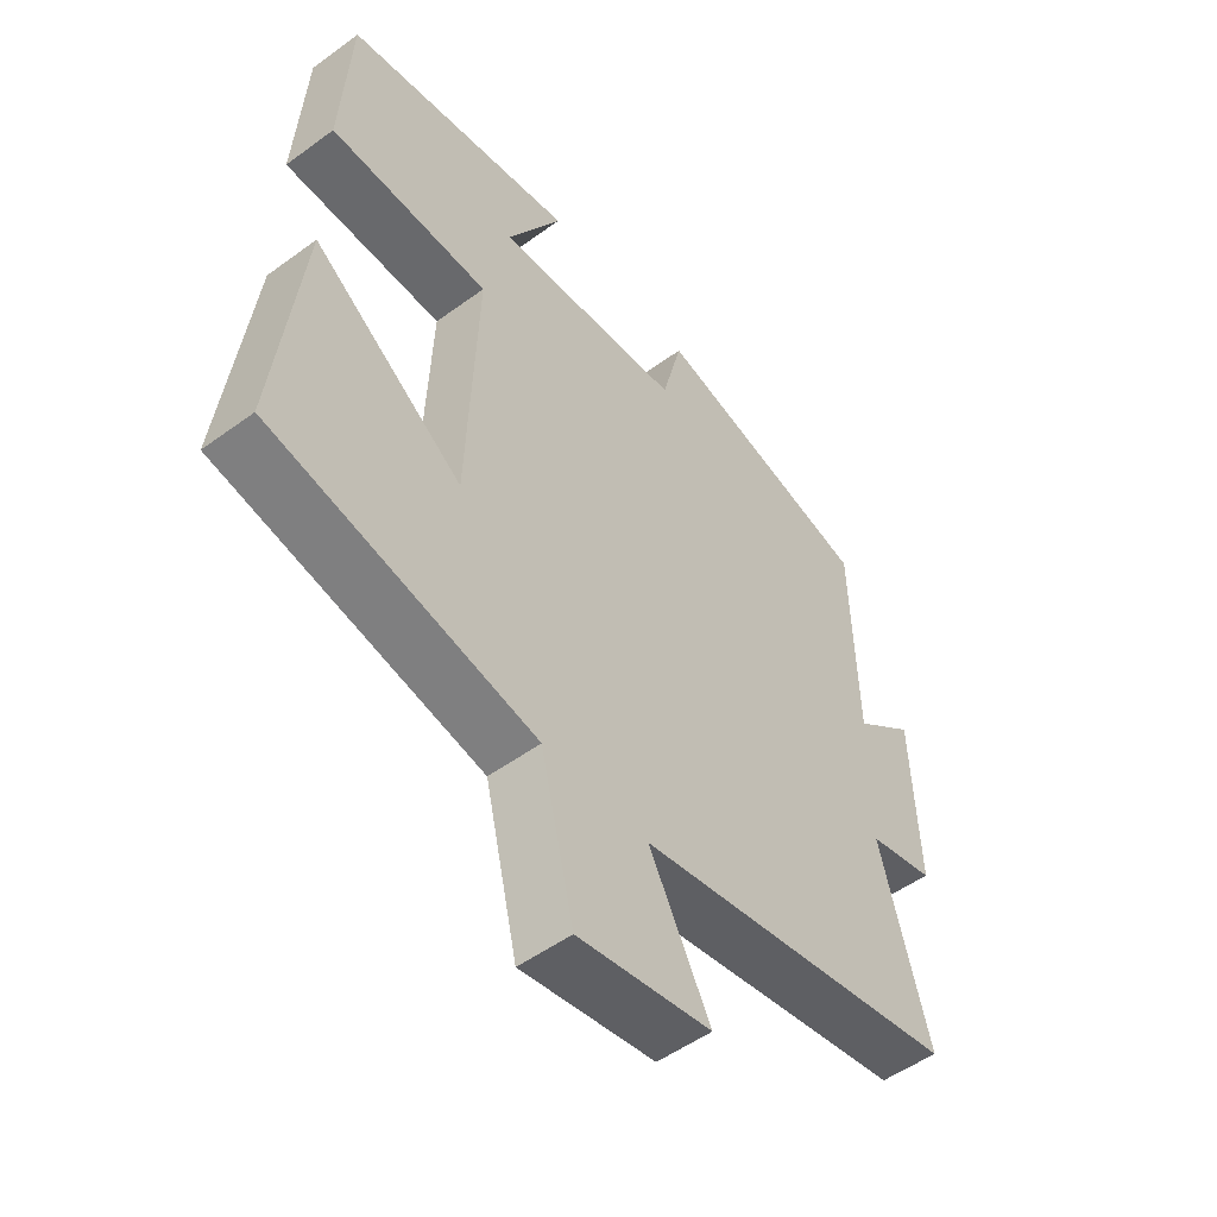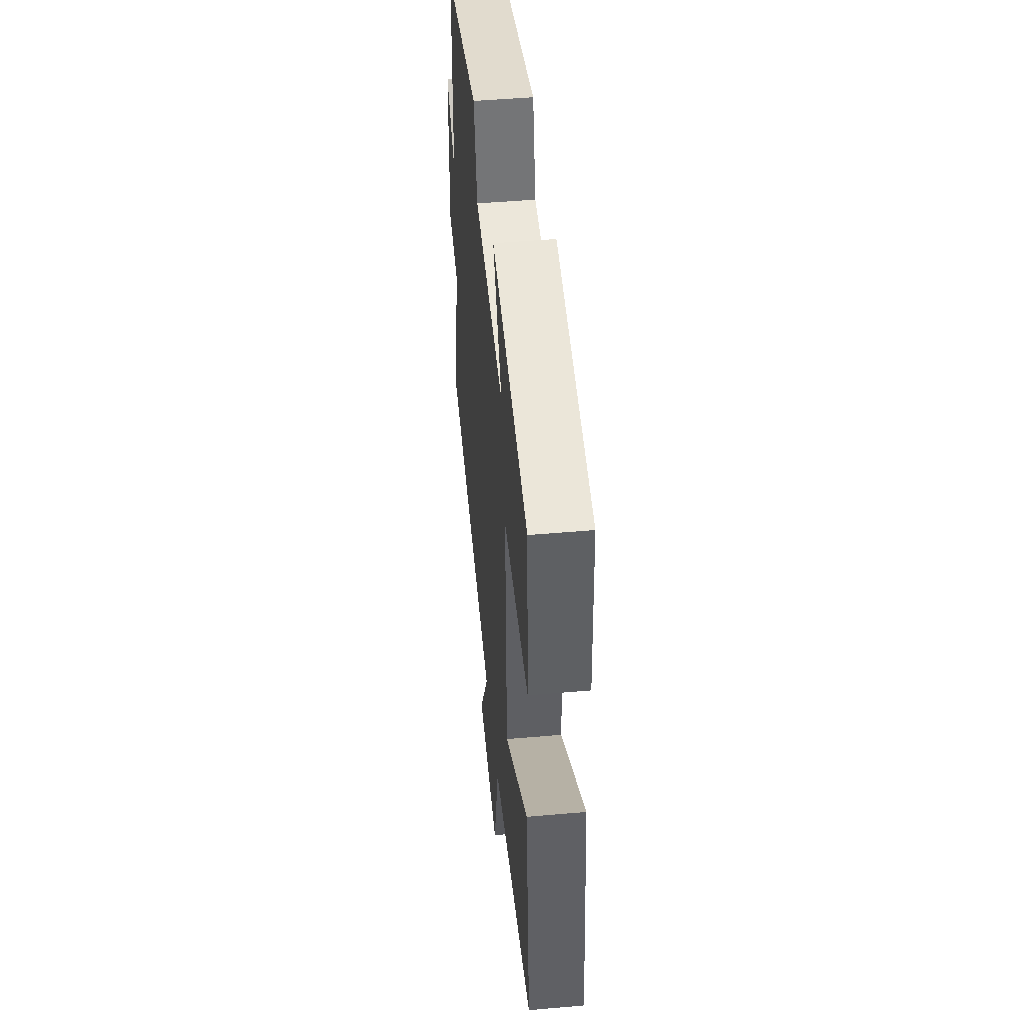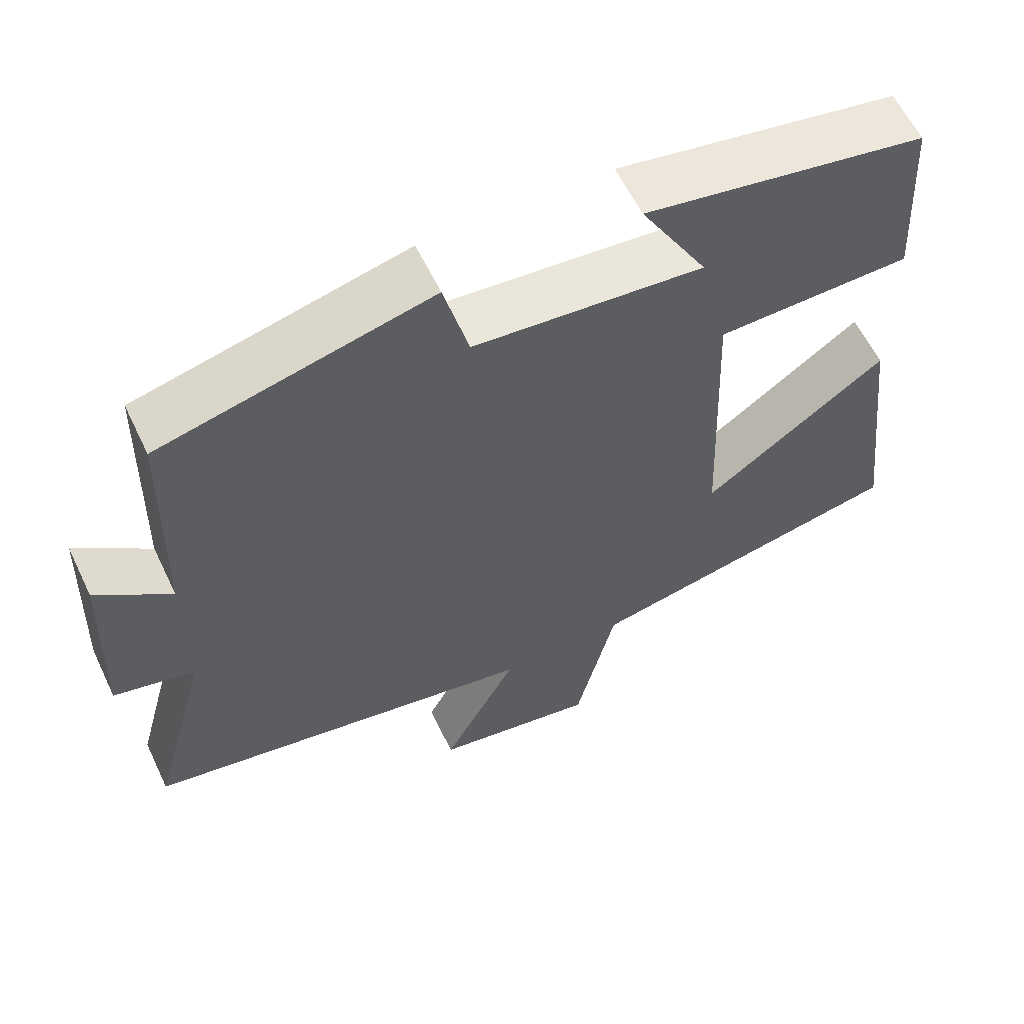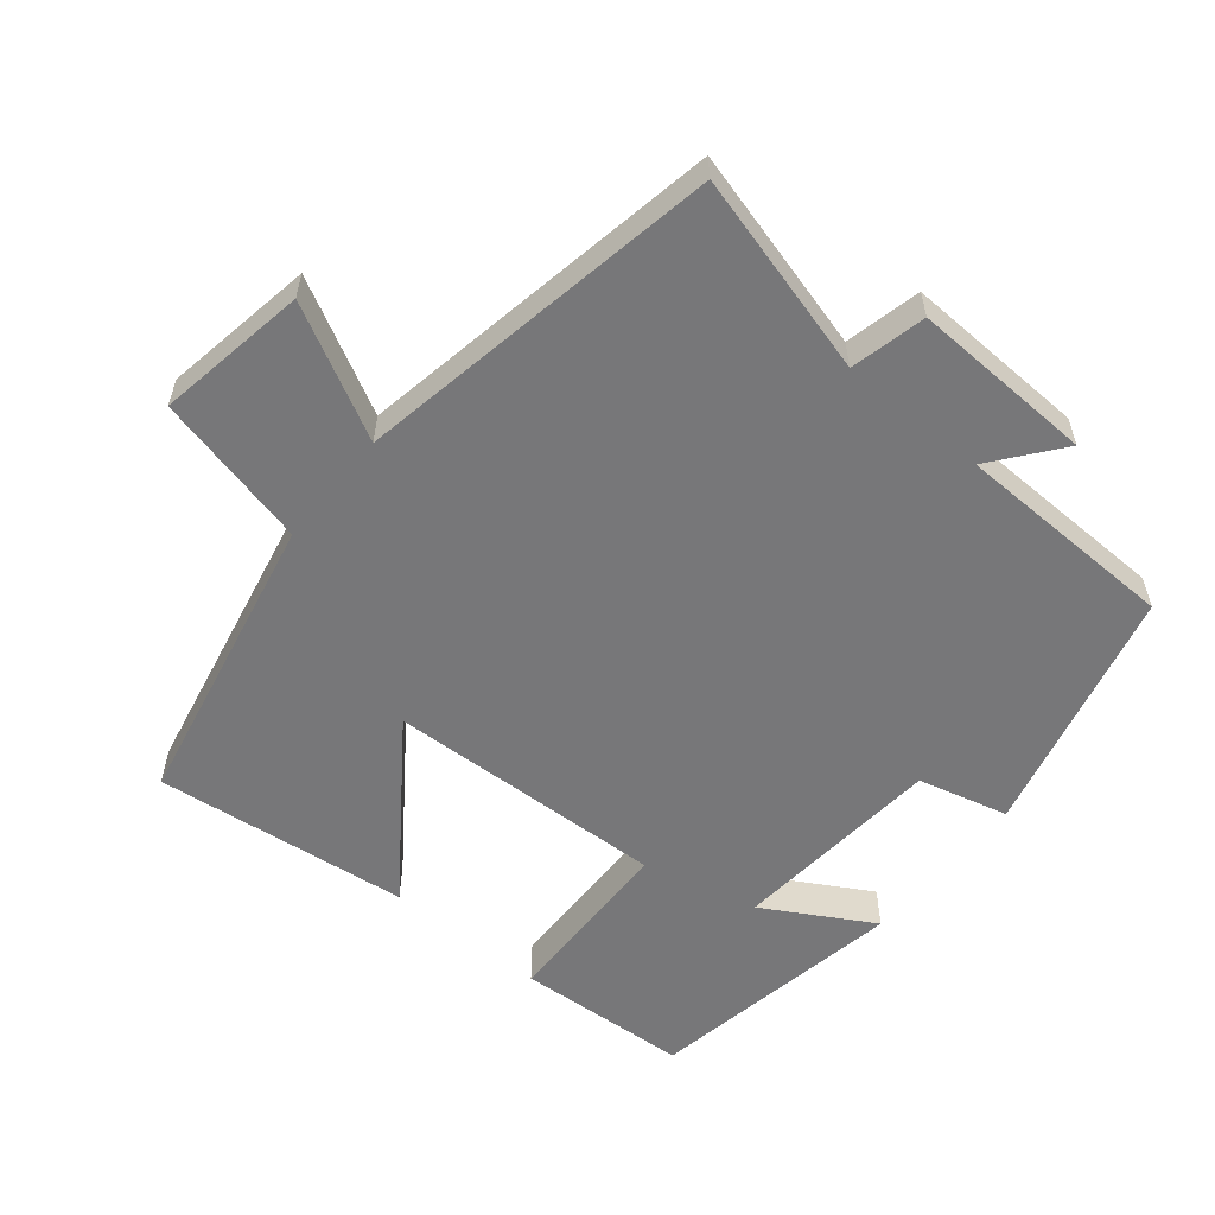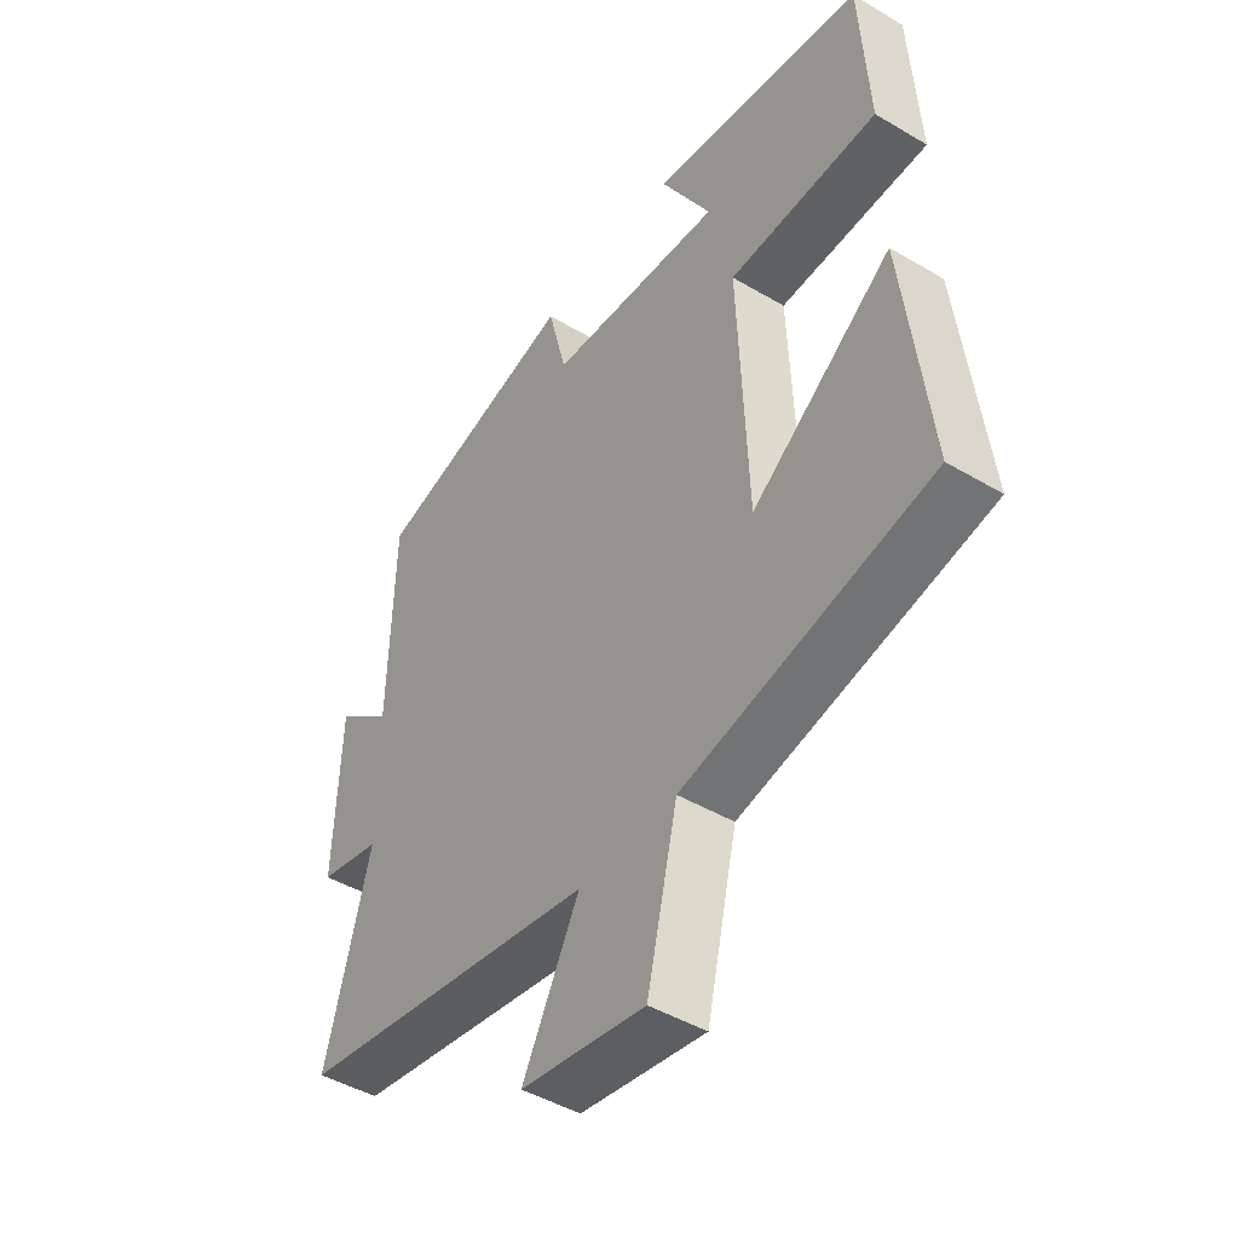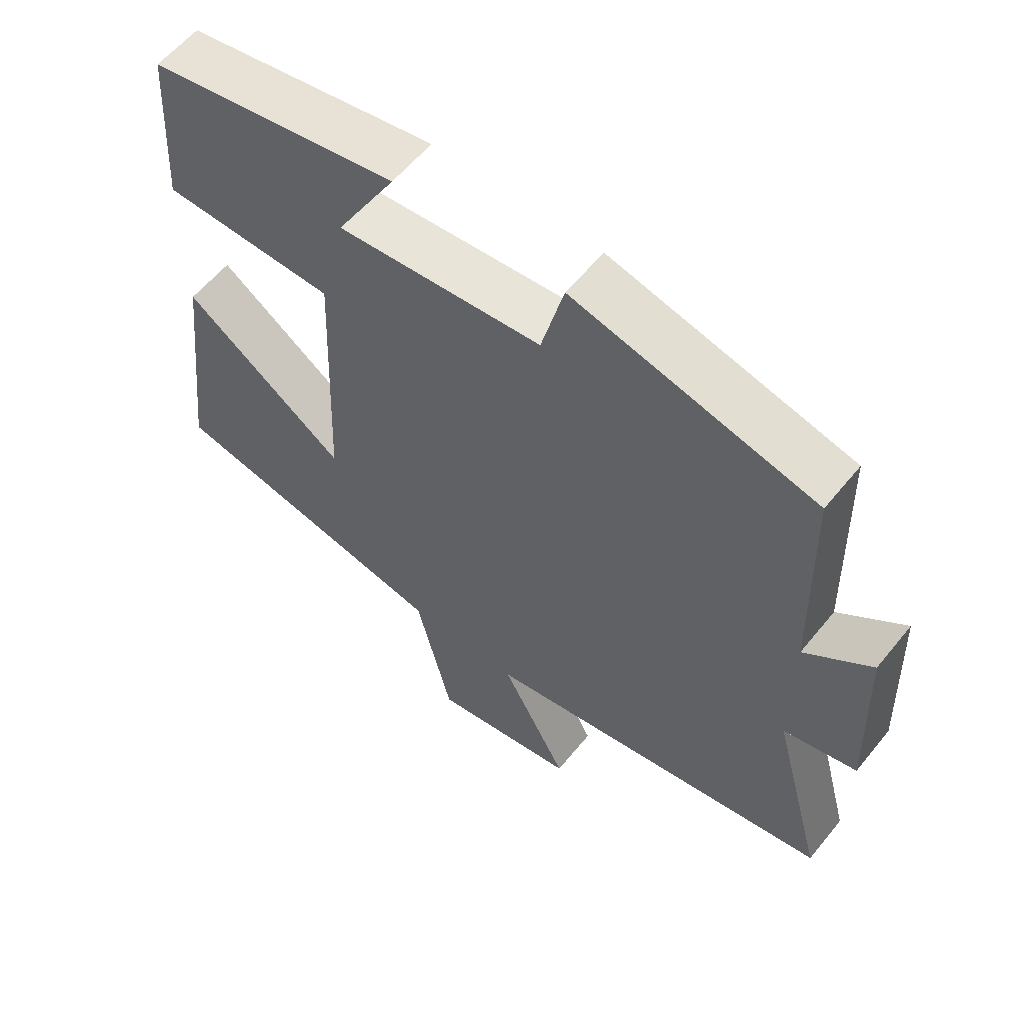
<metadata>
{"format":"obj","ext":"obj","renderer":"f3d","projection":"perspective","resolution":1024,"background":"white","views":[{"elev":-51.6,"azim":128.5,"up":"+Z"},{"elev":48.3,"azim":84.4,"up":"+Z"},{"elev":59.9,"azim":-25.5,"up":"+Z"},{"elev":-57.2,"azim":-129.4,"up":"+Y"},{"elev":-45.5,"azim":55.7,"up":"+Z"},{"elev":58.6,"azim":-141.3,"up":"+Z"}]}
</metadata>
<code>
v 0.485 0.07 0.435
v 0.5 0.07 0.186
v 0.242 0.07 0.179
v 0.258 0.07 -0.221
v 0.5 0.07 -0.046
v 0.543 0.07 -0.411
v 0.117 0.07 -0.5
v 0.064 0.07 -0.723
v -0.152 0.07 -0.687
v -0.053 0.07 -0.5
v -0.578 0.07 -0.407
v -0.5 0.07 -0.118
v -0.608 0.07 -0.093
v -0.598 0.07 0.169
v -0.5 0.07 0.092
v -0.492 0.07 0.411
v -0.135 0.07 0.5
v -0.102 0.07 0.371
v 0.202 0.07 0.345
v 0.113 0.07 0.5
v 0.485 0 0.435
v 0.5 0 0.186
v 0.242 0 0.179
v 0.258 0 -0.221
v 0.5 0 -0.046
v 0.543 0 -0.411
v 0.117 0 -0.5
v 0.064 0 -0.723
v -0.152 0 -0.687
v -0.053 0 -0.5
v -0.578 0 -0.407
v -0.5 0 -0.118
v -0.608 0 -0.093
v -0.598 0 0.169
v -0.5 0 0.092
v -0.492 0 0.411
v -0.135 0 0.5
v -0.102 0 0.371
v 0.202 0 0.345
v 0.113 0 0.5
f 19 20 1 2
f 18 19 2 3
f 15 16 17 18
f 15 18 3 4
f 12 13 14 15
f 12 15 4
f 10 11 12 4
f 7 8 9 10
f 6 7 10
f 5 6 10
f 4 5 10
f 22 21 40 39
f 23 22 39 38
f 38 37 36 35
f 24 23 38 35
f 35 34 33 32
f 24 35 32
f 24 32 31 30
f 30 29 28 27
f 30 27 26
f 30 26 25
f 30 25 24
f 1 21 22 2
f 2 22 23 3
f 3 23 24 4
f 4 24 25 5
f 5 25 26 6
f 6 26 27 7
f 7 27 28 8
f 8 28 29 9
f 9 29 30 10
f 10 30 31 11
f 11 31 32 12
f 12 32 33 13
f 13 33 34 14
f 14 34 35 15
f 15 35 36 16
f 16 36 37 17
f 17 37 38 18
f 18 38 39 19
f 19 39 40 20
f 20 40 21 1

</code>
